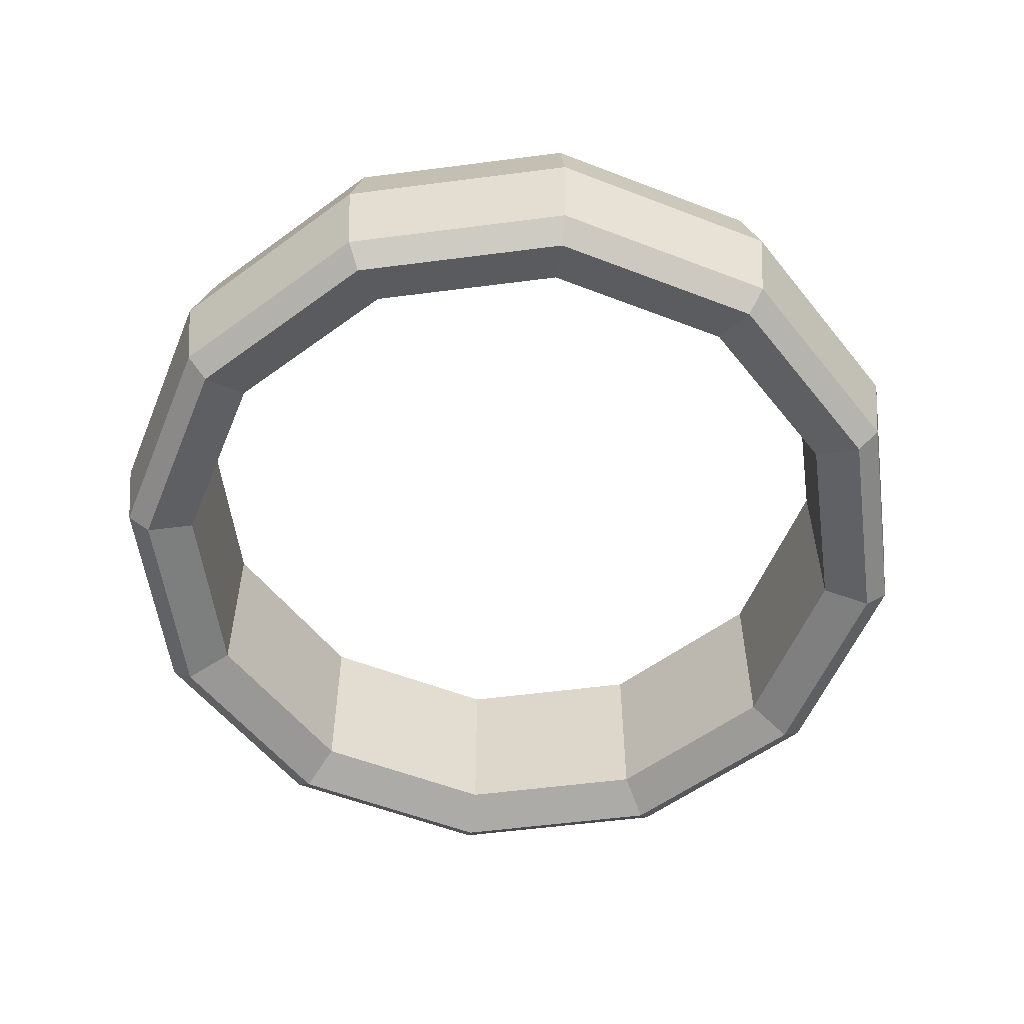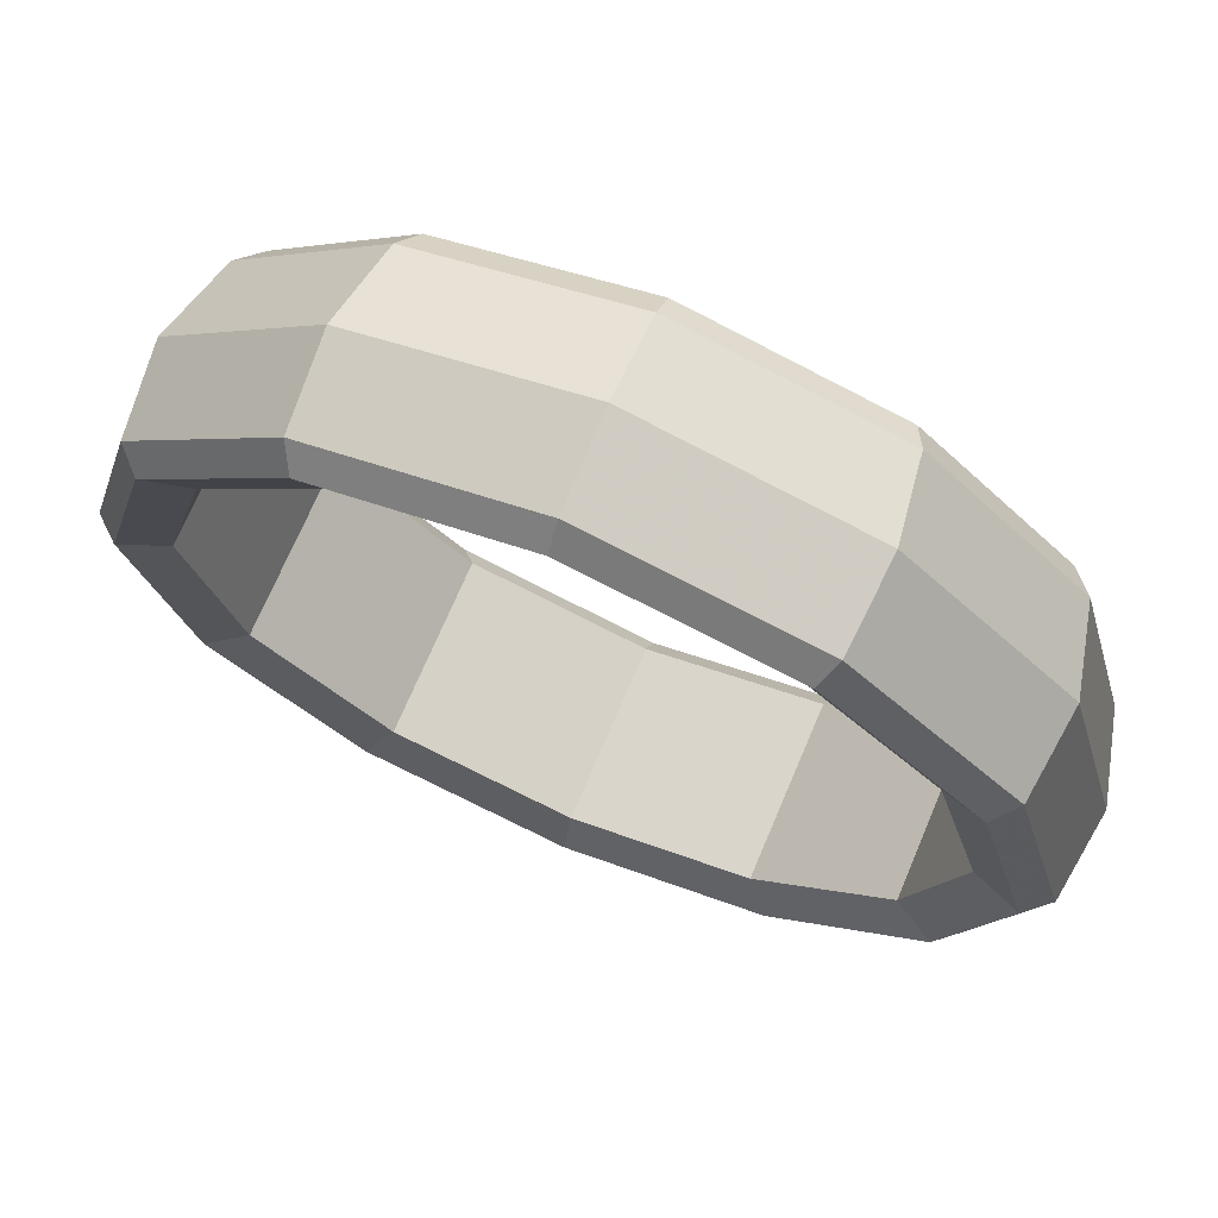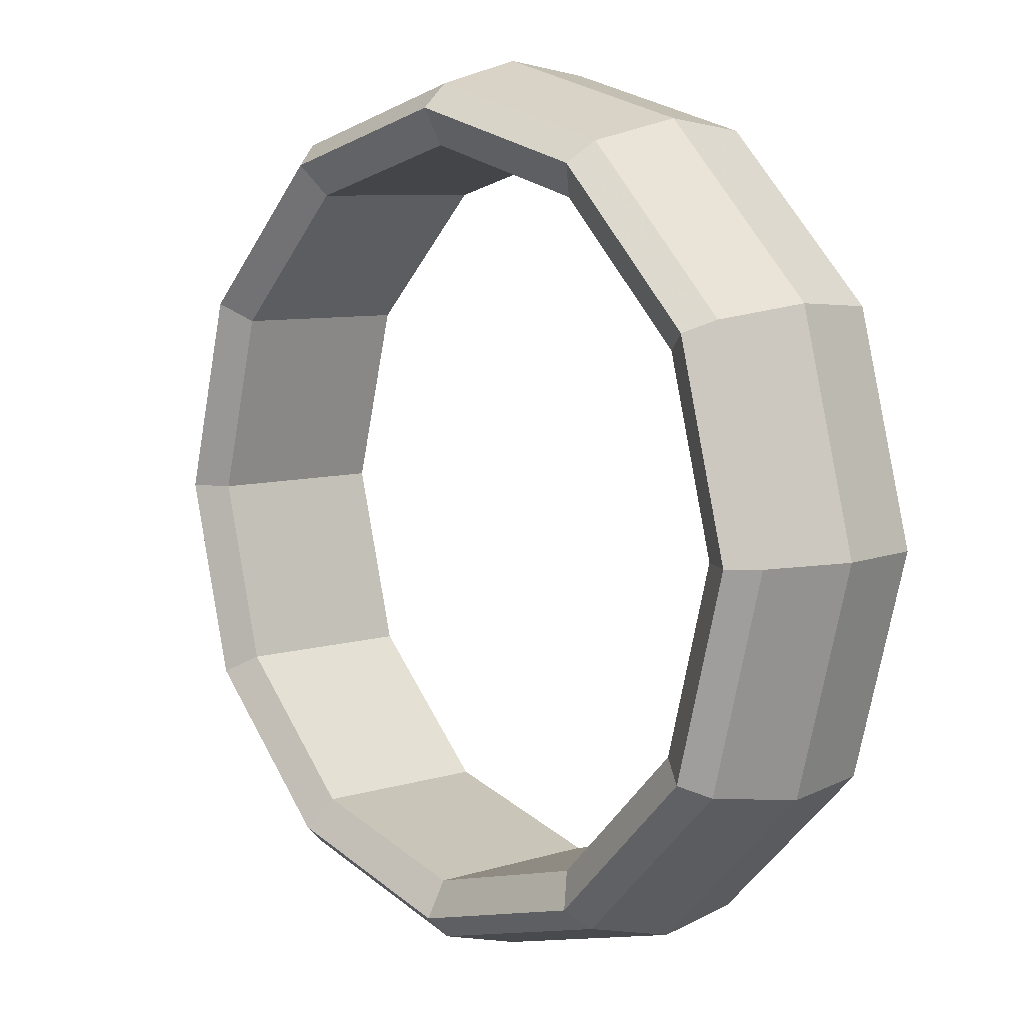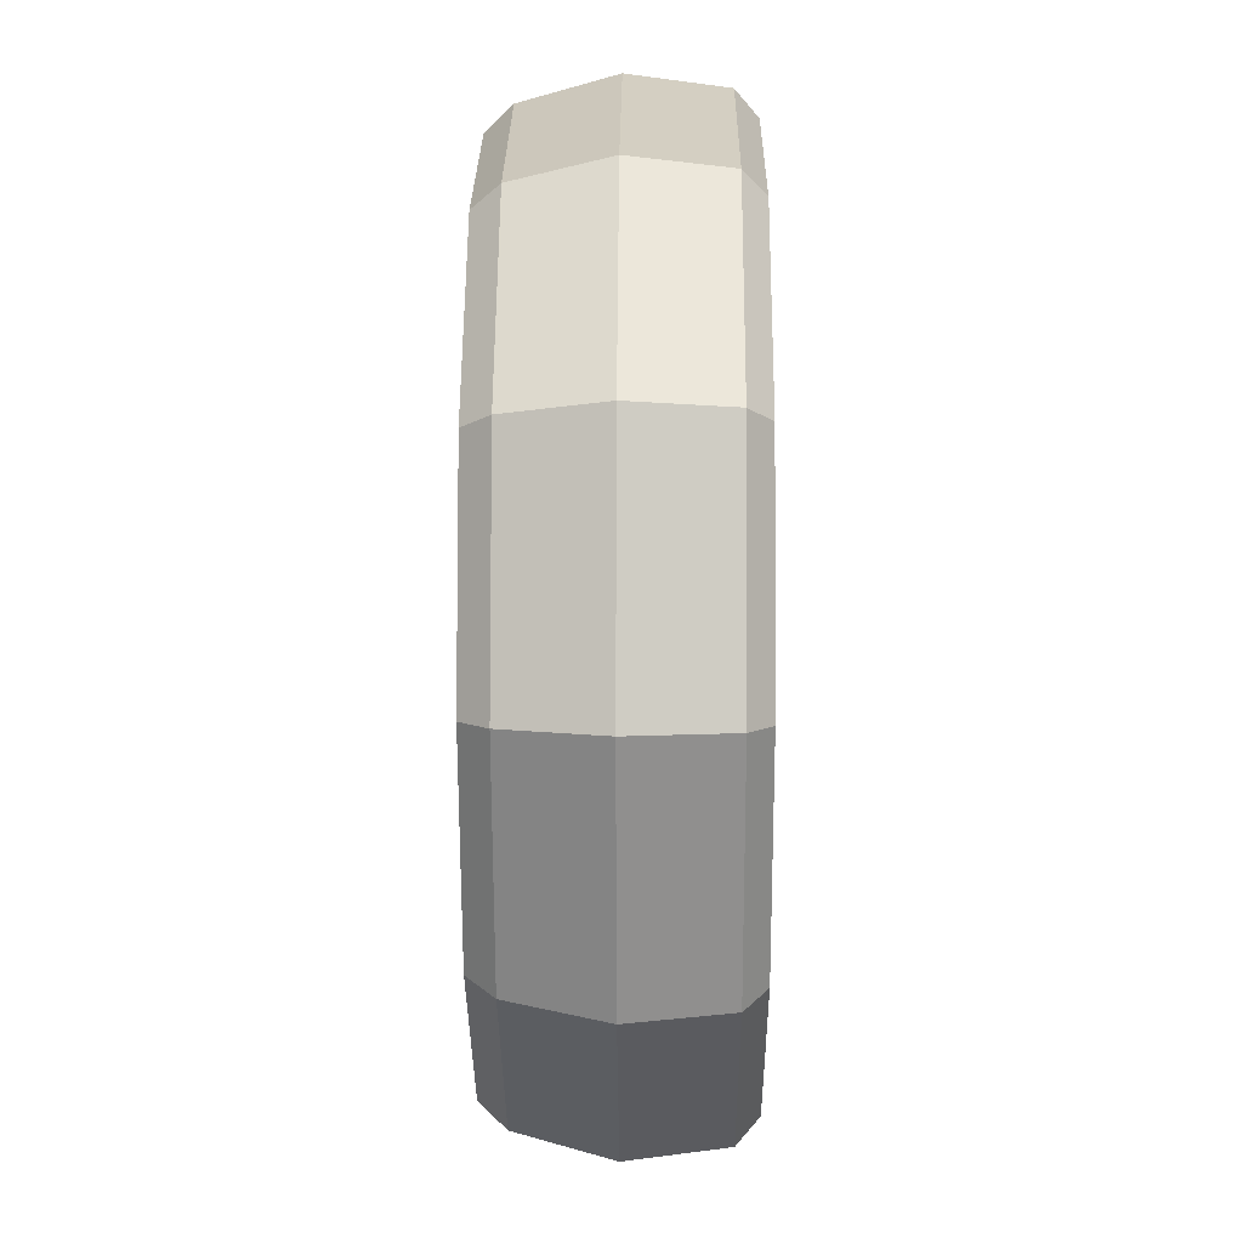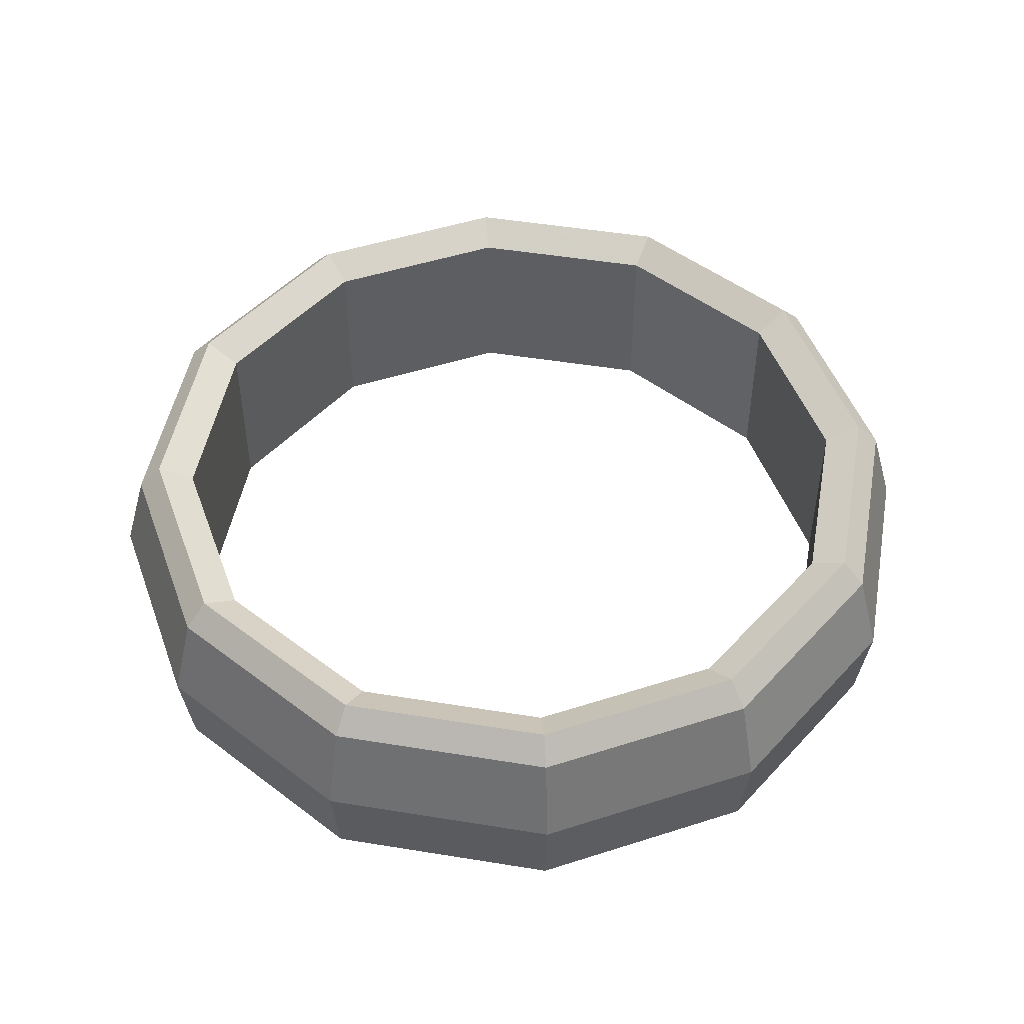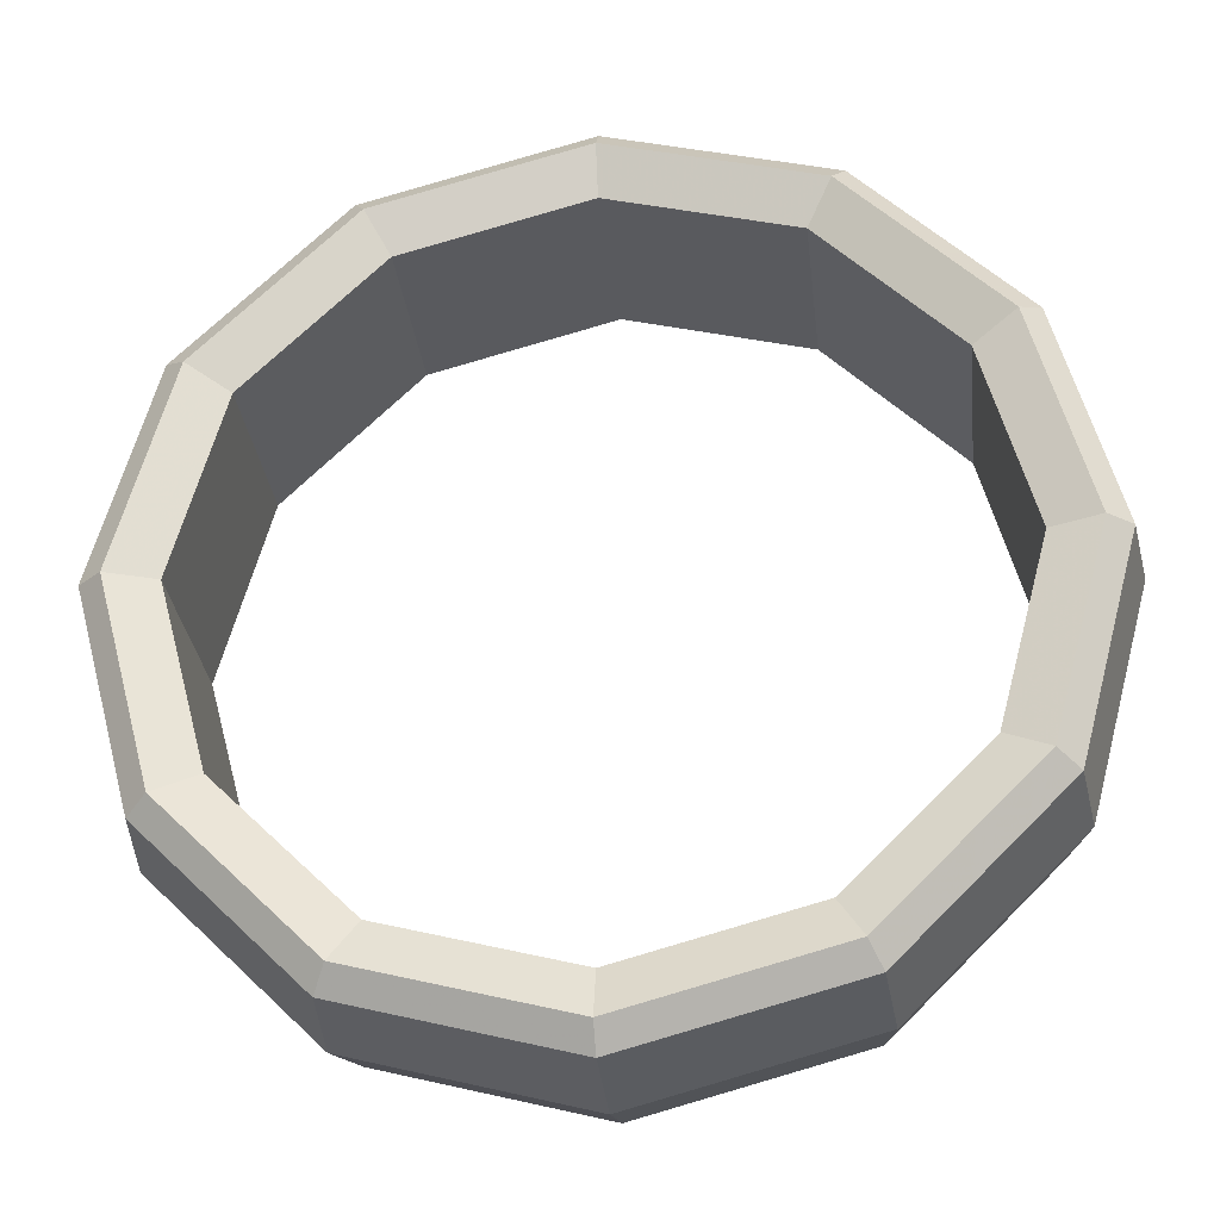
<metadata>
{"format":"obj","ext":"obj","renderer":"f3d","projection":"perspective","resolution":1024,"background":"white","views":[{"elev":-55.5,"azim":-127.2,"up":"+Z"},{"elev":71.0,"azim":-157.0,"up":"+Y"},{"elev":7.6,"azim":48.6,"up":"+Y"},{"elev":10.1,"azim":90.6,"up":"+Y"},{"elev":48.7,"azim":-154.7,"up":"+Z"},{"elev":-29.7,"azim":-173.5,"up":"+Y"}]}
</metadata>
<code>
g aiji_fuben_224_ring01
v 24.01 13.86 0.162
v 24.66 14.24 5.874
v 28.47 0 5.874
v 27.72 0 0.162
v 13.86 24.01 0.162
v 14.24 24.66 5.874
v -2e-06 27.72 0.162
v -2e-06 28.47 5.874
v -13.86 24.01 0.162
v -14.24 24.66 5.874
v -24.01 13.86 0.162
v -24.66 14.24 5.874
v -14.24 24.66 5.874
v -13.86 24.01 0.162
v -27.72 -2e-06 0.162
v -28.47 -3e-06 5.874
v -24.01 -13.86 0.162
v -24.66 -14.24 5.874
v -13.86 -24.01 0.162
v -14.24 -24.66 5.874
v 3e-06 -27.72 0.162
v 3e-06 -28.47 5.874
v 13.86 -24.01 0.162
v 14.24 -24.66 5.874
v 24.01 -13.86 0.162
v 24.66 -14.24 5.874
v 26.19 0 -1.155
v 22.68 13.09 -1.155
v 13.09 22.68 -1.155
v -2e-06 26.19 -1.155
v -13.09 22.68 -1.155
v -13.09 22.68 -1.155
v -22.68 13.09 -1.155
v -26.19 -2e-06 -1.155
v -22.68 -13.09 -1.155
v -13.09 -22.68 -1.155
v 3e-06 -26.19 -1.155
v 13.09 -22.68 -1.155
v 22.68 -13.09 -1.155
v 23.33 13.47 11.43
v 22.04 12.72 12.99
v 25.45 0 12.99
v 26.94 0 11.43
v 13.47 23.33 11.43
v 12.72 22.04 12.99
v -2e-06 26.94 11.43
v -2e-06 25.45 12.99
v -13.47 23.33 11.43
v -12.72 22.04 12.99
v -23.33 13.47 11.43
v -22.04 12.72 12.99
v -12.72 22.04 12.99
v -13.47 23.33 11.43
v -26.94 -2e-06 11.43
v -25.45 -2e-06 12.99
v -23.33 -13.47 11.43
v -22.04 -12.72 12.99
v -13.47 -23.33 11.43
v -12.72 -22.04 12.99
v 3e-06 -26.94 11.43
v 3e-06 -25.45 12.99
v 13.47 -23.33 11.43
v 12.72 -22.04 12.99
v 23.33 -13.47 11.43
v 22.04 -12.72 12.99
v 20.09 11.6 -0.002245
v 23.2 0 -0.002245
v 23.2 0 11.75
v 20.09 11.6 11.75
v 20.09 -11.6 -0.002245
v 20.09 -11.6 11.75
v 11.6 -20.09 -0.002245
v 11.6 -20.09 11.75
v 3e-06 -23.2 -0.002245
v 3e-06 -23.2 11.75
v -11.6 -20.09 -0.002245
v -11.6 -20.09 11.75
v -20.09 -11.6 -0.002245
v -20.09 -11.6 11.75
v -23.2 -2e-06 -0.002245
v -23.2 -2e-06 11.75
v -20.09 11.6 -0.002245
v -20.09 11.6 11.75
v -11.6 20.09 -0.002245
v -11.6 20.09 11.75
v -1e-06 23.2 -0.002245
v -1e-06 23.2 11.75
v -1e-06 23.2 -0.002245
v 11.6 20.09 -0.002245
v 11.6 20.09 11.75
v -1e-06 23.2 11.75
v 25.45 0 12.99
v 22.04 12.72 12.99
v 12.72 22.04 12.99
v -2e-06 25.45 12.99
v -2e-06 25.45 12.99
v -12.72 22.04 12.99
v -22.04 12.72 12.99
v -25.45 -2e-06 12.99
v -22.04 -12.72 12.99
v -12.72 -22.04 12.99
v 3e-06 -25.45 12.99
v 12.72 -22.04 12.99
v 22.04 -12.72 12.99
v 22.68 13.09 -1.155
v 26.19 0 -1.155
v 13.09 22.68 -1.155
v -2e-06 26.19 -1.155
v -1e-06 23.2 -0.002245
v -11.6 20.09 -0.002245
v -13.09 22.68 -1.155
v -2e-06 26.19 -1.155
v -22.68 13.09 -1.155
v -13.09 22.68 -1.155
v -26.19 -2e-06 -1.155
v -22.68 -13.09 -1.155
v -13.09 -22.68 -1.155
v 3e-06 -26.19 -1.155
v 13.09 -22.68 -1.155
v 22.68 -13.09 -1.155
f 1 2 3
f 3 4 1
f 5 6 2
f 2 1 5
f 7 8 6
f 6 5 7
f 9 10 8
f 8 7 9
f 11 12 13
f 13 14 11
f 15 16 12
f 12 11 15
f 17 18 16
f 16 15 17
f 19 20 18
f 18 17 19
f 21 22 20
f 20 19 21
f 23 24 22
f 22 21 23
f 25 26 24
f 24 23 25
f 4 3 26
f 26 25 4
f 4 27 28
f 28 1 4
f 1 28 29
f 29 5 1
f 5 29 30
f 30 7 5
f 7 30 31
f 31 9 7
f 14 32 33
f 33 11 14
f 11 33 34
f 34 15 11
f 15 34 35
f 35 17 15
f 17 35 36
f 36 19 17
f 19 36 37
f 37 21 19
f 21 37 38
f 38 23 21
f 23 38 39
f 39 25 23
f 25 39 27
f 27 4 25
f 40 41 42
f 42 43 40
f 44 45 41
f 41 40 44
f 46 47 45
f 45 44 46
f 48 49 47
f 47 46 48
f 50 51 52
f 52 53 50
f 54 55 51
f 51 50 54
f 56 57 55
f 55 54 56
f 58 59 57
f 57 56 58
f 60 61 59
f 59 58 60
f 62 63 61
f 61 60 62
f 64 65 63
f 63 62 64
f 43 42 65
f 65 64 43
f 66 67 68
f 68 69 66
f 67 70 71
f 71 68 67
f 70 72 73
f 73 71 70
f 72 74 75
f 75 73 72
f 74 76 77
f 77 75 74
f 76 78 79
f 79 77 76
f 78 80 81
f 81 79 78
f 80 82 83
f 83 81 80
f 82 84 85
f 85 83 82
f 84 86 87
f 87 85 84
f 88 89 90
f 90 91 88
f 89 66 69
f 69 90 89
f 69 68 92
f 92 93 69
f 90 69 93
f 93 94 90
f 91 90 94
f 94 95 91
f 85 87 96
f 96 97 85
f 83 85 97
f 97 98 83
f 81 83 98
f 98 99 81
f 79 81 99
f 99 100 79
f 77 79 100
f 100 101 77
f 75 77 101
f 101 102 75
f 73 75 102
f 102 103 73
f 71 73 103
f 103 104 71
f 68 71 104
f 104 92 68
f 67 66 105
f 105 106 67
f 66 89 107
f 107 105 66
f 89 88 108
f 108 107 89
f 109 110 111
f 111 112 109
f 84 82 113
f 113 114 84
f 82 80 115
f 115 113 82
f 80 78 116
f 116 115 80
f 78 76 117
f 117 116 78
f 76 74 118
f 118 117 76
f 74 72 119
f 119 118 74
f 72 70 120
f 120 119 72
f 70 67 106
f 106 120 70
f 40 43 3
f 3 2 40
f 44 40 2
f 2 6 44
f 46 44 6
f 6 8 46
f 48 46 8
f 8 10 48
f 50 53 13
f 13 12 50
f 54 50 12
f 12 16 54
f 56 54 16
f 16 18 56
f 58 56 18
f 18 20 58
f 60 58 20
f 20 22 60
f 62 60 22
f 22 24 62
f 64 62 24
f 24 26 64
f 43 64 26
f 26 3 43
g aiji_fuben_224_ring
v 24 13.86 0.1634
v 24.65 14.23 5.874
v 28.47 0 5.874
v 27.72 0 0.1634
v 13.86 24 0.1634
v 14.23 24.65 5.874
v -2e-06 27.72 0.1634
v -2e-06 28.47 5.874
v -13.86 24 0.1634
v -14.23 24.65 5.874
v -24 13.86 0.1634
v -24.65 14.23 5.874
v -14.23 24.65 5.874
v -13.86 24 0.1634
v -27.72 -2e-06 0.1634
v -28.47 -3e-06 5.874
v -24 -13.86 0.1634
v -24.65 -14.23 5.874
v -13.86 -24 0.1634
v -14.23 -24.65 5.874
v 3e-06 -27.72 0.1634
v 3e-06 -28.47 5.874
v 13.86 -24 0.1634
v 14.23 -24.65 5.874
v 24 -13.86 0.1634
v 24.65 -14.23 5.874
v 26.19 0 -1.151
v 22.68 13.09 -1.151
v 13.09 22.68 -1.151
v -2e-06 26.19 -1.151
v -13.09 22.68 -1.151
v -13.09 22.68 -1.151
v -22.68 13.09 -1.151
v -26.19 -2e-06 -1.151
v -22.68 -13.09 -1.151
v -13.09 -22.68 -1.151
v 3e-06 -26.19 -1.151
v 13.09 -22.68 -1.151
v 22.68 -13.09 -1.151
v 23.33 13.47 11.43
v 22.04 12.72 12.99
v 25.45 0 12.99
v 26.93 0 11.43
v 13.47 23.33 11.43
v 12.72 22.04 12.99
v -2e-06 26.93 11.43
v -2e-06 25.45 12.99
v -13.47 23.33 11.43
v -12.72 22.04 12.99
v -23.33 13.47 11.43
v -22.04 12.72 12.99
v -12.72 22.04 12.99
v -13.47 23.33 11.43
v -26.93 -2e-06 11.43
v -25.45 -2e-06 12.99
v -23.33 -13.47 11.43
v -22.04 -12.72 12.99
v -13.47 -23.33 11.43
v -12.72 -22.04 12.99
v 3e-06 -26.93 11.43
v 3e-06 -25.45 12.99
v 13.47 -23.33 11.43
v 12.72 -22.04 12.99
v 23.33 -13.47 11.43
v 22.04 -12.72 12.99
v 20.09 11.6 0
v 23.2 0 0
v 23.2 0 11.75
v 20.09 11.6 11.75
v 20.09 -11.6 0
v 20.09 -11.6 11.75
v 11.6 -20.09 0
v 11.6 -20.09 11.75
v 3e-06 -23.2 0
v 3e-06 -23.2 11.75
v -11.6 -20.09 0
v -11.6 -20.09 11.75
v -20.09 -11.6 0
v -20.09 -11.6 11.75
v -23.2 -2e-06 0
v -23.2 -2e-06 11.75
v -20.09 11.6 0
v -20.09 11.6 11.75
v -11.6 20.09 0
v -11.6 20.09 11.75
v -1e-06 23.2 0
v -1e-06 23.2 11.75
v -1e-06 23.2 0
v 11.6 20.09 0
v 11.6 20.09 11.75
v -1e-06 23.2 11.75
v 25.45 0 12.99
v 22.04 12.72 12.99
v 12.72 22.04 12.99
v -2e-06 25.45 12.99
v -2e-06 25.45 12.99
v -12.72 22.04 12.99
v -22.04 12.72 12.99
v -25.45 -2e-06 12.99
v -22.04 -12.72 12.99
v -12.72 -22.04 12.99
v 3e-06 -25.45 12.99
v 12.72 -22.04 12.99
v 22.04 -12.72 12.99
v 22.68 13.09 -1.151
v 26.19 0 -1.151
v 13.09 22.68 -1.151
v -2e-06 26.19 -1.151
v -1e-06 23.2 0
v -11.6 20.09 0
v -13.09 22.68 -1.151
v -2e-06 26.19 -1.151
v -22.68 13.09 -1.151
v -13.09 22.68 -1.151
v -26.19 -2e-06 -1.151
v -22.68 -13.09 -1.151
v -13.09 -22.68 -1.151
v 3e-06 -26.19 -1.151
v 13.09 -22.68 -1.151
v 22.68 -13.09 -1.151
f 121 122 123
f 123 124 121
f 125 126 122
f 122 121 125
f 127 128 126
f 126 125 127
f 129 130 128
f 128 127 129
f 131 132 133
f 133 134 131
f 135 136 132
f 132 131 135
f 137 138 136
f 136 135 137
f 139 140 138
f 138 137 139
f 141 142 140
f 140 139 141
f 143 144 142
f 142 141 143
f 145 146 144
f 144 143 145
f 124 123 146
f 146 145 124
f 124 147 148
f 148 121 124
f 121 148 149
f 149 125 121
f 125 149 150
f 150 127 125
f 127 150 151
f 151 129 127
f 134 152 153
f 153 131 134
f 131 153 154
f 154 135 131
f 135 154 155
f 155 137 135
f 137 155 156
f 156 139 137
f 139 156 157
f 157 141 139
f 141 157 158
f 158 143 141
f 143 158 159
f 159 145 143
f 145 159 147
f 147 124 145
f 160 161 162
f 162 163 160
f 164 165 161
f 161 160 164
f 166 167 165
f 165 164 166
f 168 169 167
f 167 166 168
f 170 171 172
f 172 173 170
f 174 175 171
f 171 170 174
f 176 177 175
f 175 174 176
f 178 179 177
f 177 176 178
f 180 181 179
f 179 178 180
f 182 183 181
f 181 180 182
f 184 185 183
f 183 182 184
f 163 162 185
f 185 184 163
f 186 187 188
f 188 189 186
f 187 190 191
f 191 188 187
f 190 192 193
f 193 191 190
f 192 194 195
f 195 193 192
f 194 196 197
f 197 195 194
f 196 198 199
f 199 197 196
f 198 200 201
f 201 199 198
f 200 202 203
f 203 201 200
f 202 204 205
f 205 203 202
f 204 206 207
f 207 205 204
f 208 209 210
f 210 211 208
f 209 186 189
f 189 210 209
f 189 188 212
f 212 213 189
f 210 189 213
f 213 214 210
f 211 210 214
f 214 215 211
f 205 207 216
f 216 217 205
f 203 205 217
f 217 218 203
f 201 203 218
f 218 219 201
f 199 201 219
f 219 220 199
f 197 199 220
f 220 221 197
f 195 197 221
f 221 222 195
f 193 195 222
f 222 223 193
f 191 193 223
f 223 224 191
f 188 191 224
f 224 212 188
f 187 186 225
f 225 226 187
f 186 209 227
f 227 225 186
f 209 208 228
f 228 227 209
f 229 230 231
f 231 232 229
f 204 202 233
f 233 234 204
f 202 200 235
f 235 233 202
f 200 198 236
f 236 235 200
f 198 196 237
f 237 236 198
f 196 194 238
f 238 237 196
f 194 192 239
f 239 238 194
f 192 190 240
f 240 239 192
f 190 187 226
f 226 240 190
f 160 163 123
f 123 122 160
f 164 160 122
f 122 126 164
f 166 164 126
f 126 128 166
f 168 166 128
f 128 130 168
f 170 173 133
f 133 132 170
f 174 170 132
f 132 136 174
f 176 174 136
f 136 138 176
f 178 176 138
f 138 140 178
f 180 178 140
f 140 142 180
f 182 180 142
f 142 144 182
f 184 182 144
f 144 146 184
f 163 184 146
f 146 123 163

</code>
